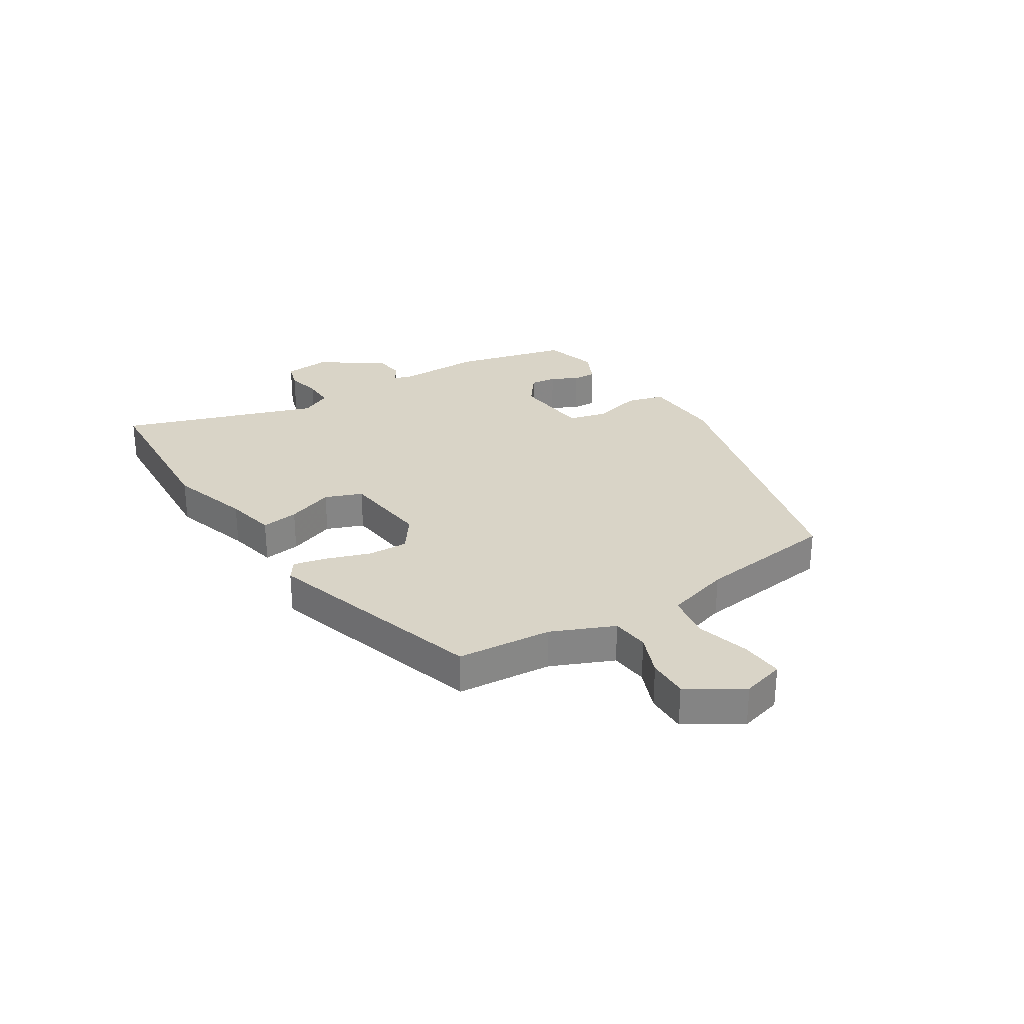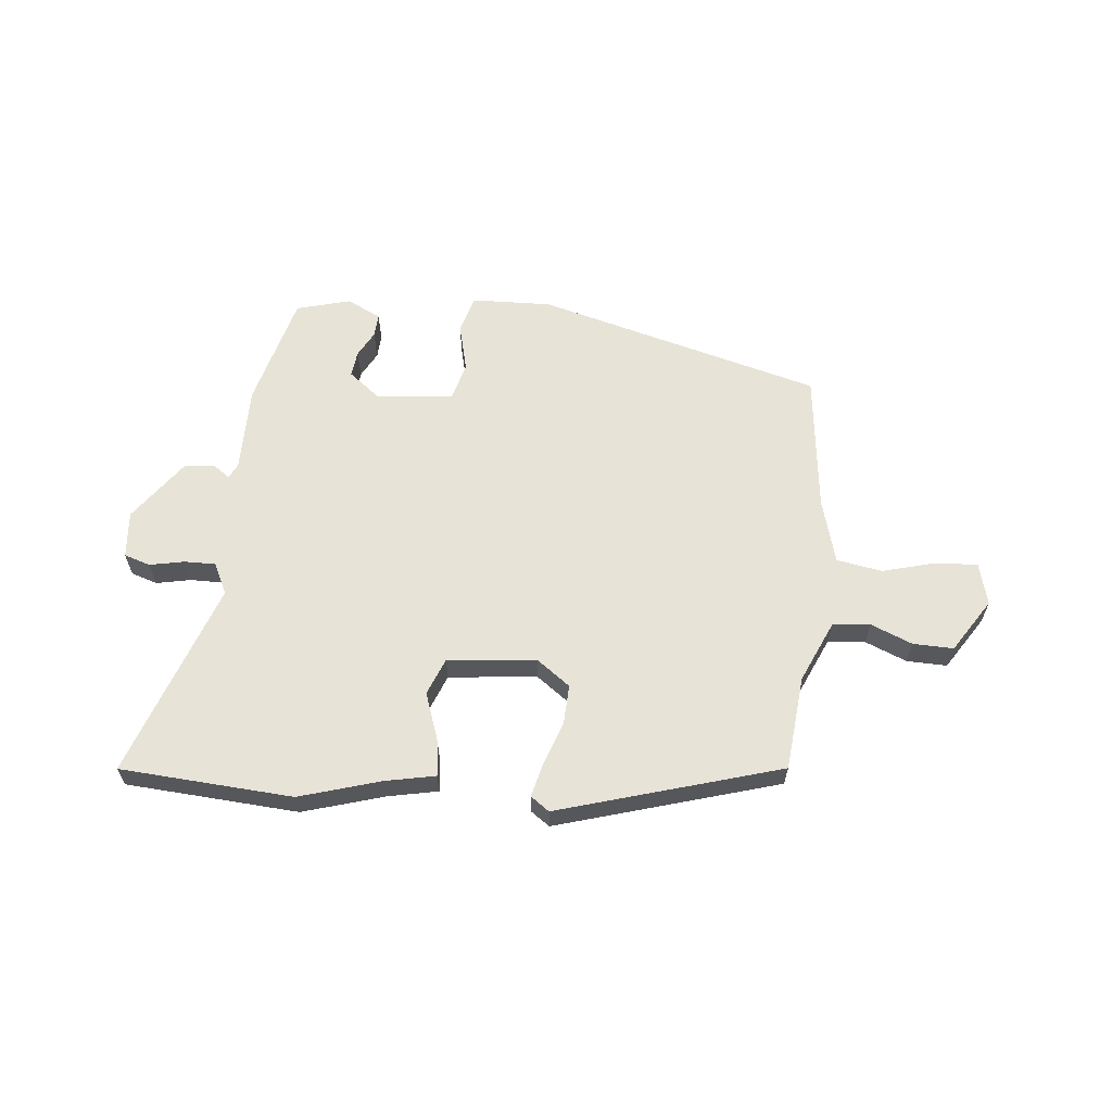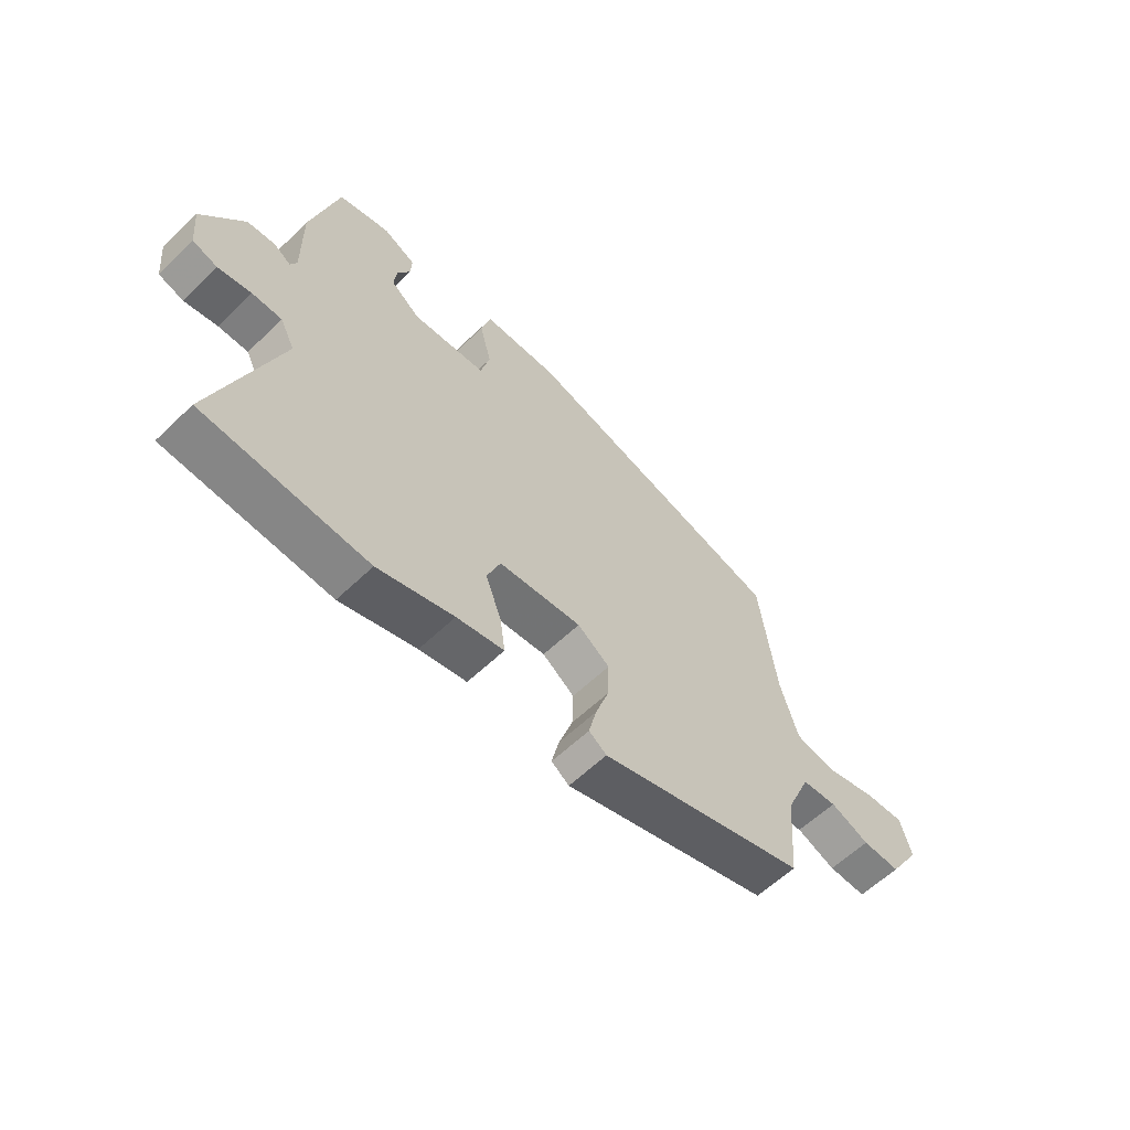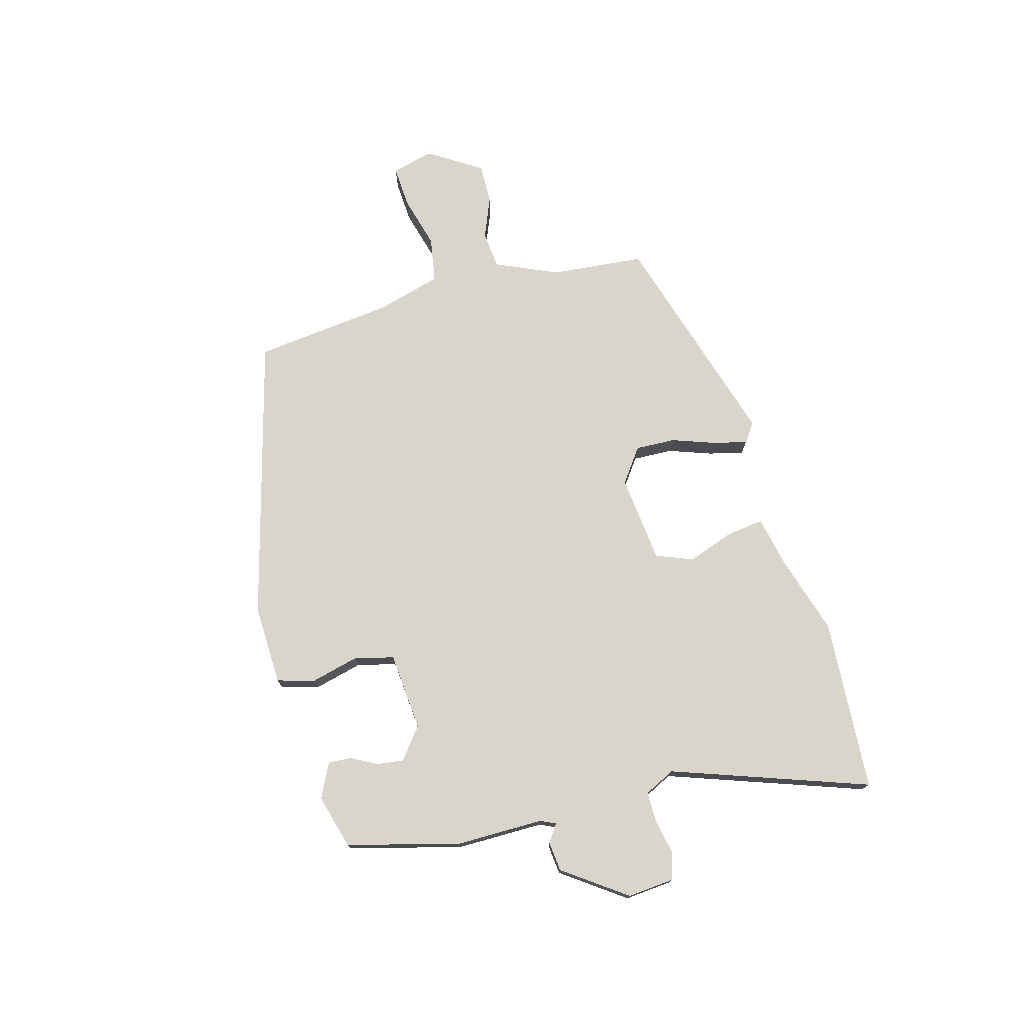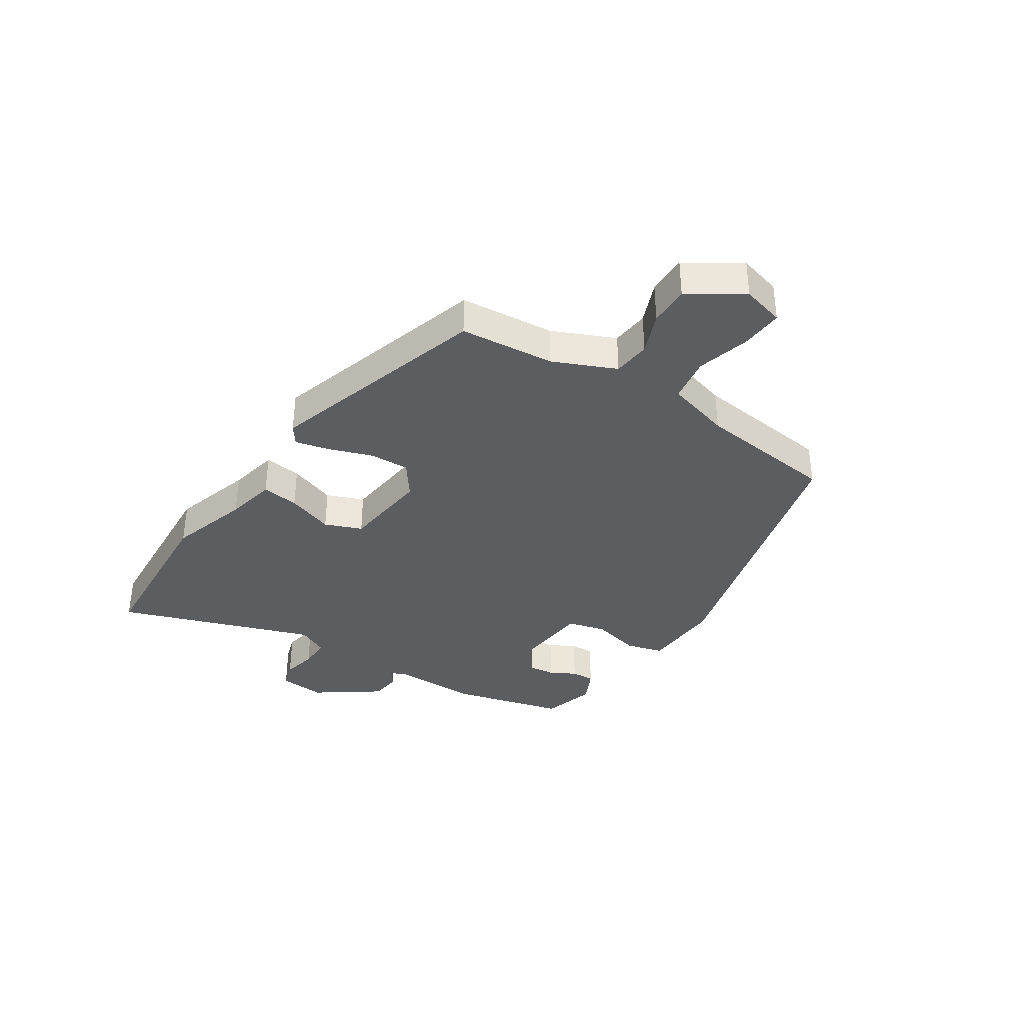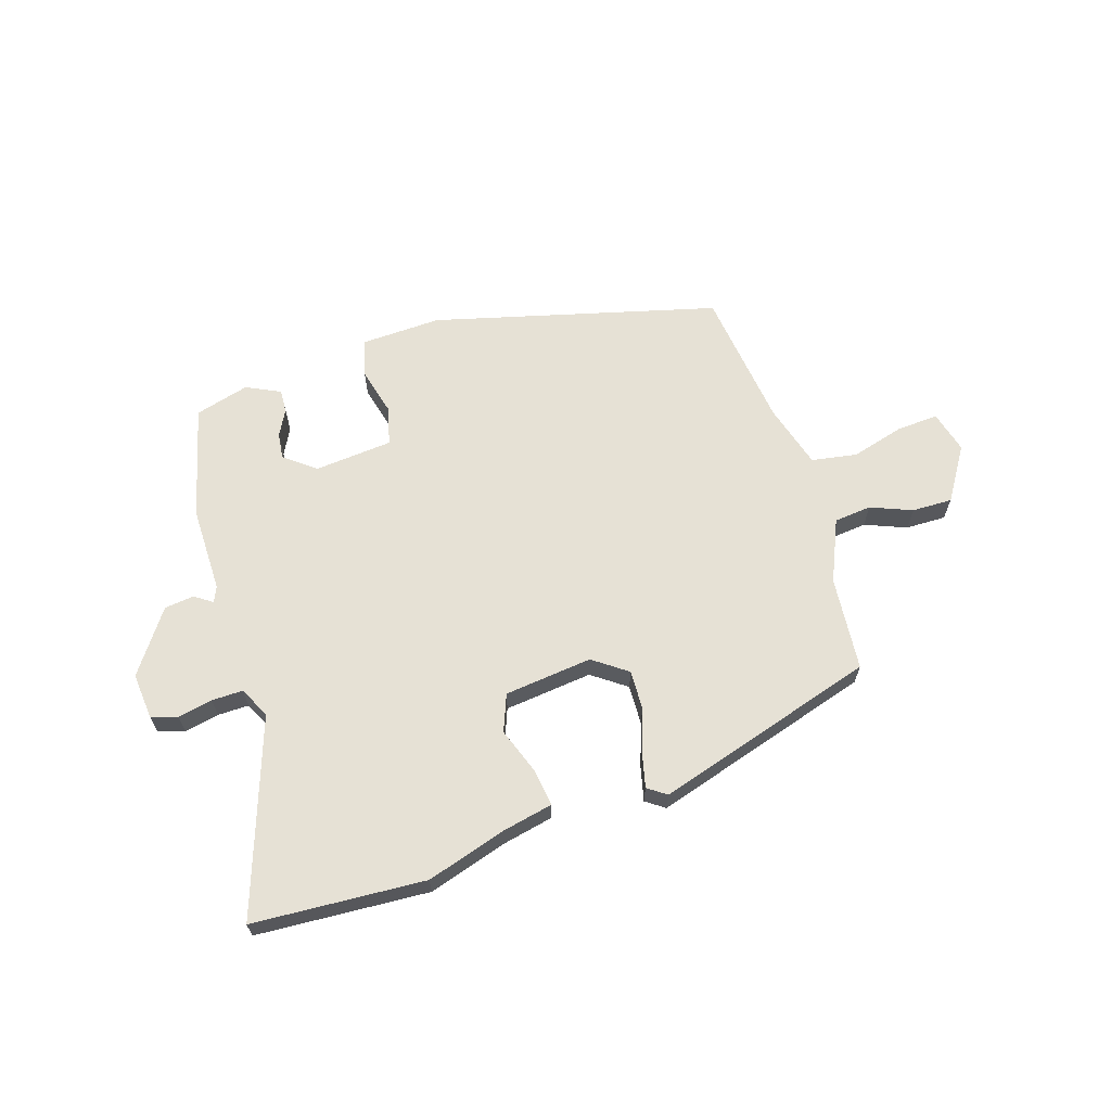
<metadata>
{"format":"obj","ext":"obj","renderer":"f3d","projection":"perspective","resolution":1024,"background":"white","views":[{"elev":28.6,"azim":-122.3,"up":"+Y"},{"elev":61.9,"azim":-173.7,"up":"+Y"},{"elev":-60.1,"azim":134.4,"up":"+Z"},{"elev":74.7,"azim":75.1,"up":"+Y"},{"elev":-35.9,"azim":-122.8,"up":"+Y"},{"elev":64.5,"azim":162.6,"up":"+Y"}]}
</metadata>
<code>
v 0.64 0.07 -0.492
v 0.337 0.07 -0.509
v 0.196 0.07 -0.465
v 0.108 0.07 -0.446
v 0.117 0.07 -0.381
v 0.147 0.07 -0.299
v 0.122 0.07 -0.234
v -0.033 0.07 -0.216
v -0.093 0.07 -0.259
v -0.091 0.07 -0.329
v -0.065 0.07 -0.405
v -0.051 0.07 -0.465
v -0.084 0.07 -0.488
v -0.472 0.07 -0.368
v -0.486 0.07 -0.202
v -0.533 0.07 -0.093
v -0.599 0.07 -0.086
v -0.672 0.07 -0.115
v -0.743 0.07 -0.116
v -0.802 0.07 -0.022
v -0.782 0.07 0.052
v -0.708 0.07 0.047
v -0.615 0.07 0.021
v -0.535 0.07 0.034
v -0.502 0.07 0.147
v -0.471 0.07 0.393
v 0.03 0.07 0.522
v 0.171 0.07 0.516
v 0.189 0.07 0.45
v 0.167 0.07 0.365
v 0.184 0.07 0.297
v 0.321 0.07 0.284
v 0.376 0.07 0.326
v 0.371 0.07 0.372
v 0.347 0.07 0.418
v 0.345 0.07 0.459
v 0.405 0.07 0.488
v 0.5 0.07 0.461
v 0.55 0.07 0.262
v 0.548 0.07 0.11
v 0.56 0.07 0.083
v 0.591 0.07 0.104
v 0.643 0.07 0.098
v 0.72 0.07 -0.012
v 0.712 0.07 -0.094
v 0.666 0.07 -0.108
v 0.605 0.07 -0.095
v 0.55 0.07 -0.094
v 0.523 0.07 -0.148
v 0.64 0 -0.492
v 0.337 0 -0.509
v 0.196 0 -0.465
v 0.108 0 -0.446
v 0.117 0 -0.381
v 0.147 0 -0.299
v 0.122 0 -0.234
v -0.033 0 -0.216
v -0.093 0 -0.259
v -0.091 0 -0.329
v -0.065 0 -0.405
v -0.051 0 -0.465
v -0.084 0 -0.488
v -0.472 0 -0.368
v -0.486 0 -0.202
v -0.533 0 -0.093
v -0.599 0 -0.086
v -0.672 0 -0.115
v -0.743 0 -0.116
v -0.802 0 -0.022
v -0.782 0 0.052
v -0.708 0 0.047
v -0.615 0 0.021
v -0.535 0 0.034
v -0.502 0 0.147
v -0.471 0 0.393
v 0.03 0 0.522
v 0.171 0 0.516
v 0.189 0 0.45
v 0.167 0 0.365
v 0.184 0 0.297
v 0.321 0 0.284
v 0.376 0 0.326
v 0.371 0 0.372
v 0.347 0 0.418
v 0.345 0 0.459
v 0.405 0 0.488
v 0.5 0 0.461
v 0.55 0 0.262
v 0.548 0 0.11
v 0.56 0 0.083
v 0.591 0 0.104
v 0.643 0 0.098
v 0.72 0 -0.012
v 0.712 0 -0.094
v 0.666 0 -0.108
v 0.605 0 -0.095
v 0.55 0 -0.094
v 0.523 0 -0.148
f 45 46 47
f 44 45 47
f 43 44 47
f 42 43 47
f 41 42 47
f 40 41 47 48
f 38 39 40
f 37 38 40
f 36 37 40
f 35 36 40
f 34 35 40
f 40 48 49
f 34 40 49
f 33 34 49
f 28 29 30
f 27 28 30
f 26 27 30
f 25 26 30
f 24 25 30 31
f 21 22 23
f 20 21 23
f 19 20 23
f 18 19 23
f 17 18 23
f 16 17 23 24
f 24 31 32
f 16 24 32
f 15 16 32
f 13 14 15
f 12 13 15
f 11 12 15
f 10 11 15
f 3 4 5 6
f 2 3 6
f 1 2 6
f 49 1 6
f 49 6 7
f 33 49 7
f 32 33 7
f 9 10 15
f 8 9 15 32
f 7 8 32
f 96 95 94
f 96 94 93
f 96 93 92
f 96 92 91
f 96 91 90
f 97 96 90 89
f 89 88 87
f 89 87 86
f 89 86 85
f 89 85 84
f 89 84 83
f 98 97 89
f 98 89 83
f 98 83 82
f 79 78 77
f 79 77 76
f 79 76 75
f 79 75 74
f 80 79 74 73
f 72 71 70
f 72 70 69
f 72 69 68
f 72 68 67
f 72 67 66
f 73 72 66 65
f 81 80 73
f 81 73 65
f 81 65 64
f 64 63 62
f 64 62 61
f 64 61 60
f 64 60 59
f 55 54 53 52
f 55 52 51
f 55 51 50
f 55 50 98
f 56 55 98
f 56 98 82
f 56 82 81
f 64 59 58
f 81 64 58 57
f 81 57 56
f 1 50 51 2
f 2 51 52 3
f 3 52 53 4
f 4 53 54 5
f 5 54 55 6
f 6 55 56 7
f 7 56 57 8
f 8 57 58 9
f 9 58 59 10
f 10 59 60 11
f 11 60 61 12
f 12 61 62 13
f 13 62 63 14
f 14 63 64 15
f 15 64 65 16
f 16 65 66 17
f 17 66 67 18
f 18 67 68 19
f 19 68 69 20
f 20 69 70 21
f 21 70 71 22
f 22 71 72 23
f 23 72 73 24
f 24 73 74 25
f 25 74 75 26
f 26 75 76 27
f 27 76 77 28
f 28 77 78 29
f 29 78 79 30
f 30 79 80 31
f 31 80 81 32
f 32 81 82 33
f 33 82 83 34
f 34 83 84 35
f 35 84 85 36
f 36 85 86 37
f 37 86 87 38
f 38 87 88 39
f 39 88 89 40
f 40 89 90 41
f 41 90 91 42
f 42 91 92 43
f 43 92 93 44
f 44 93 94 45
f 45 94 95 46
f 46 95 96 47
f 47 96 97 48
f 48 97 98 49
f 49 98 50 1

</code>
